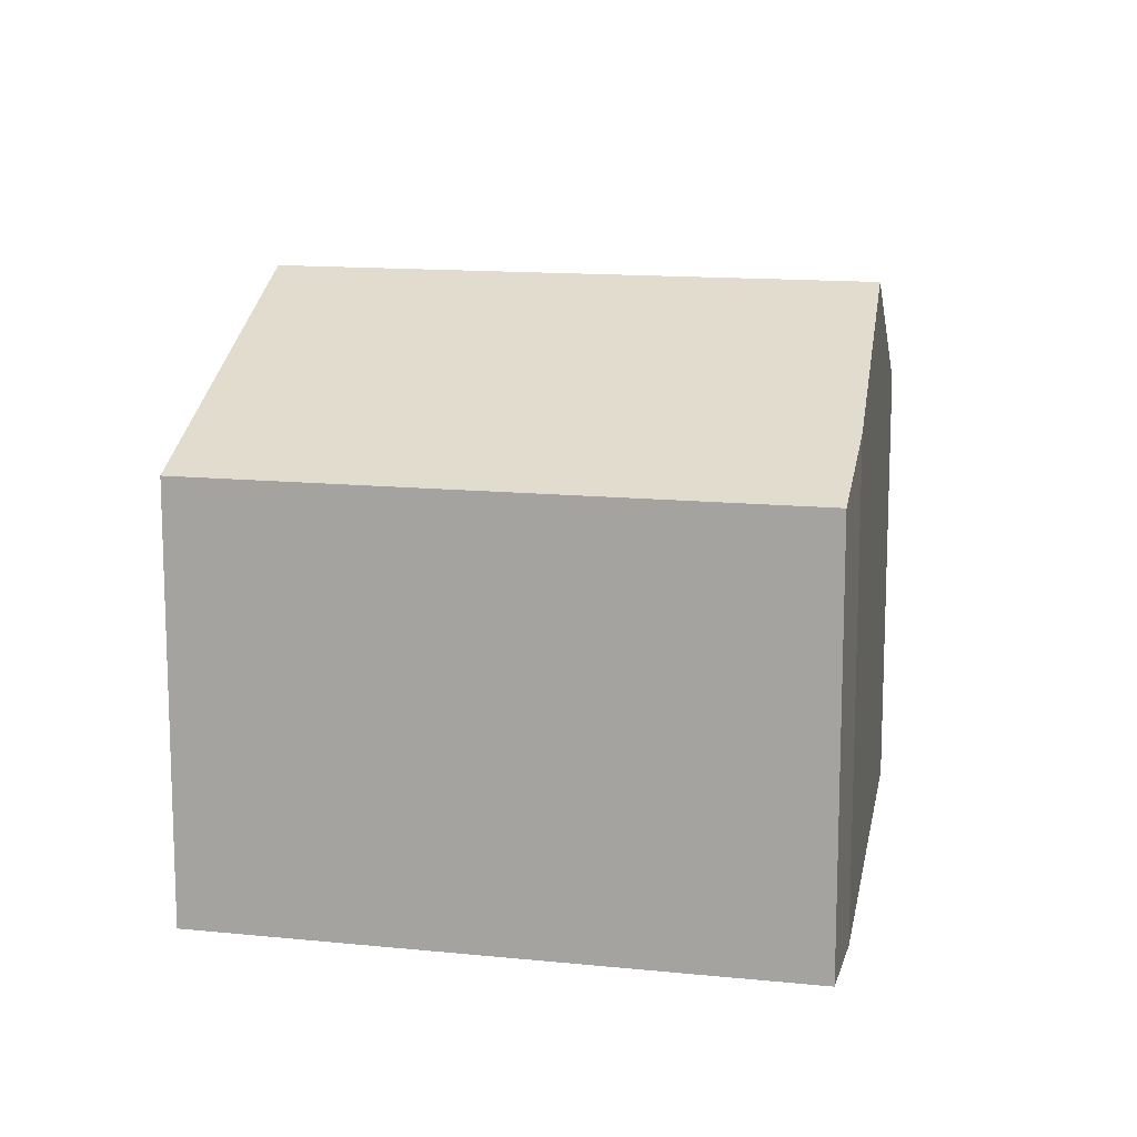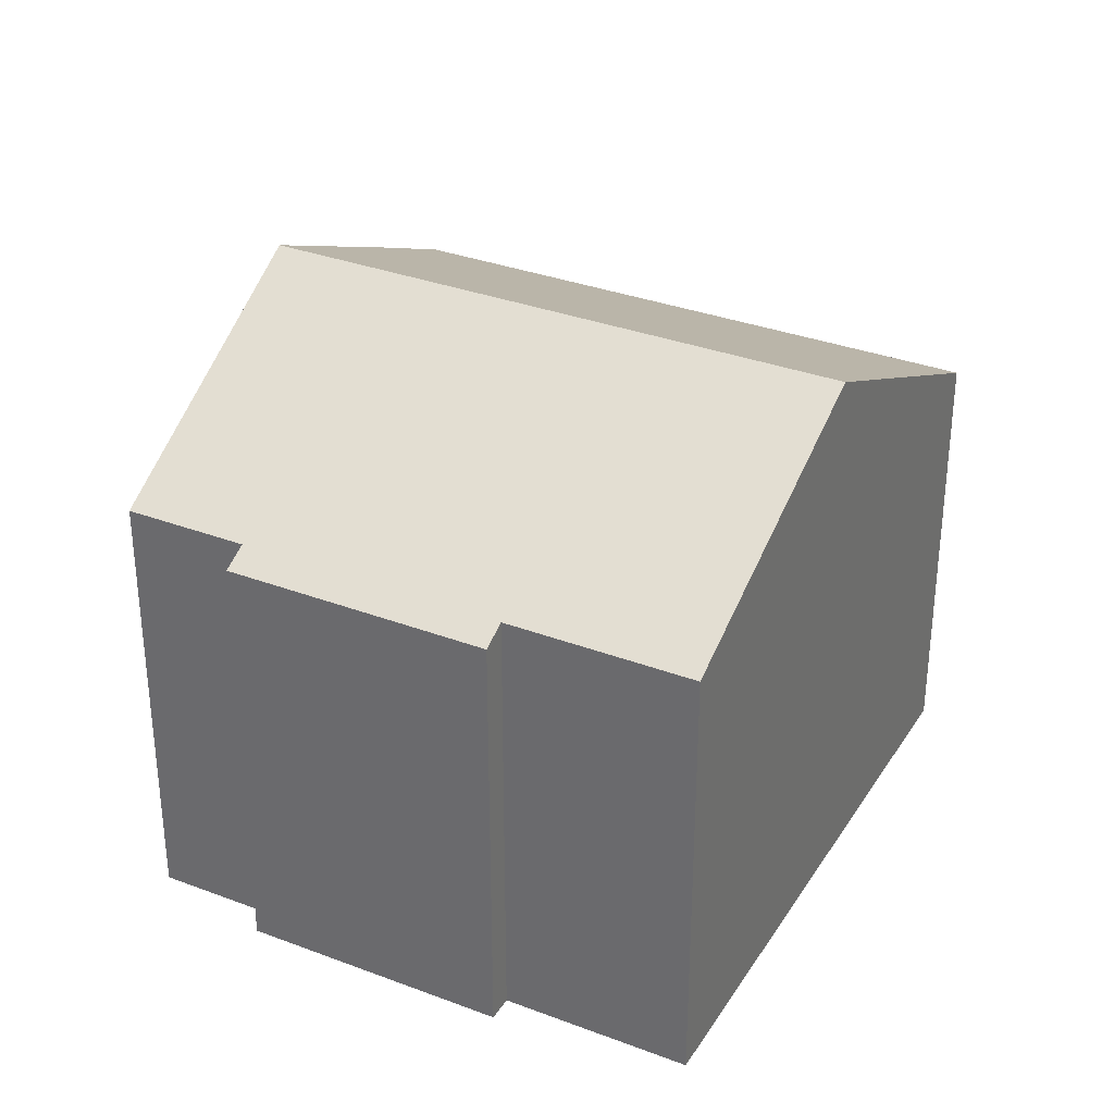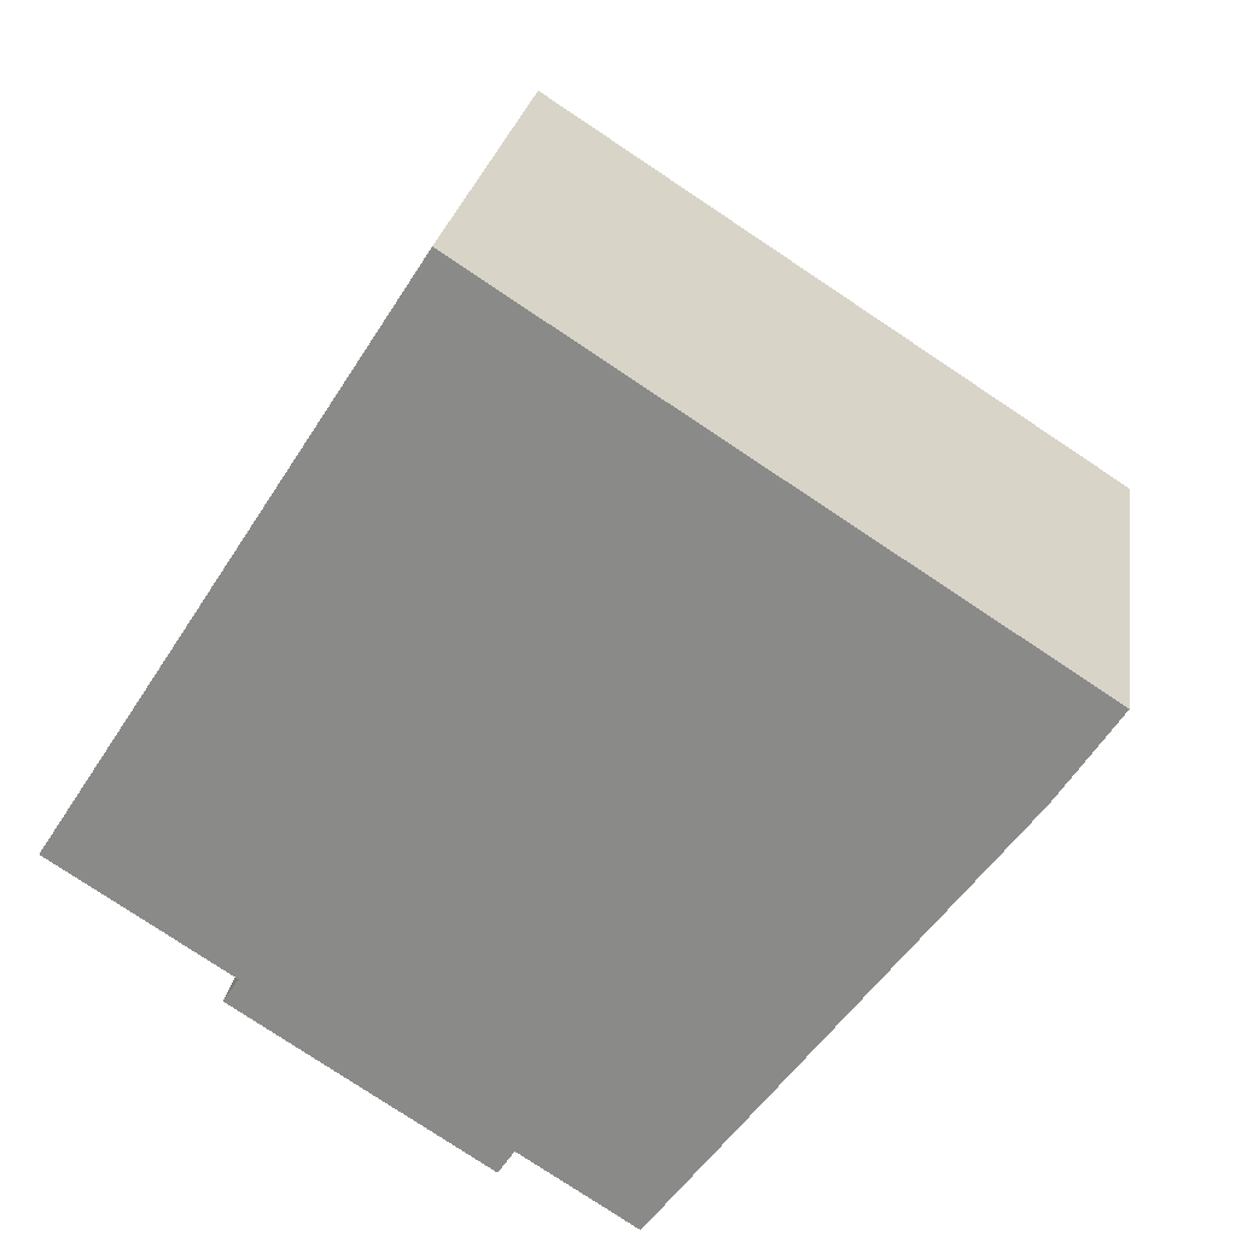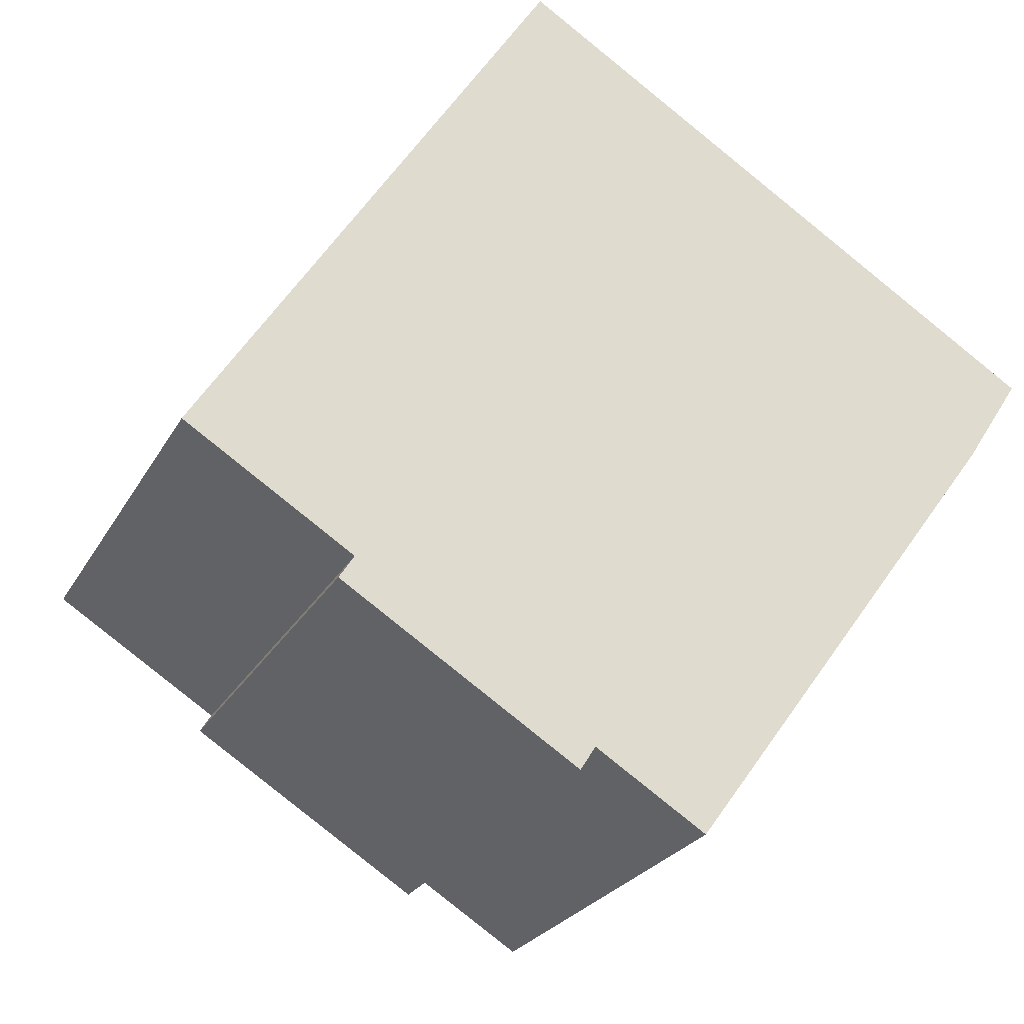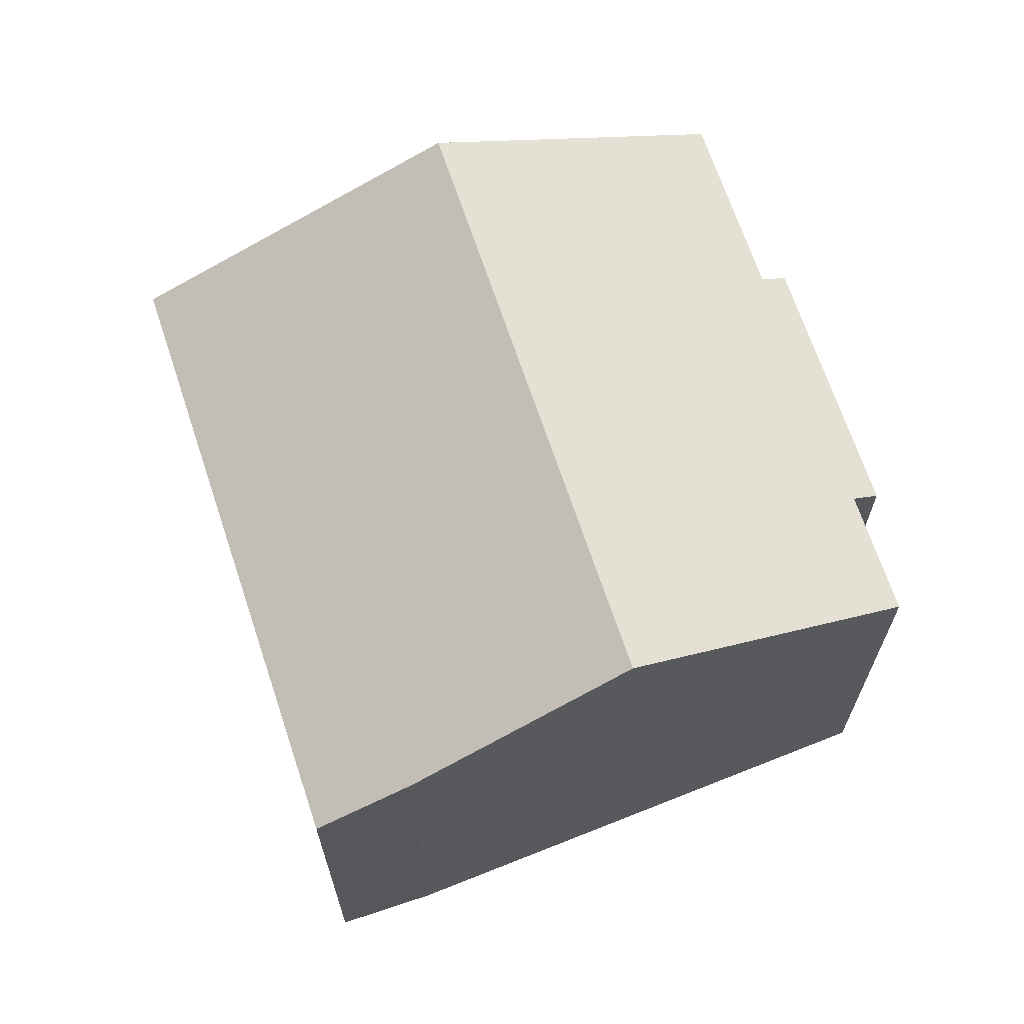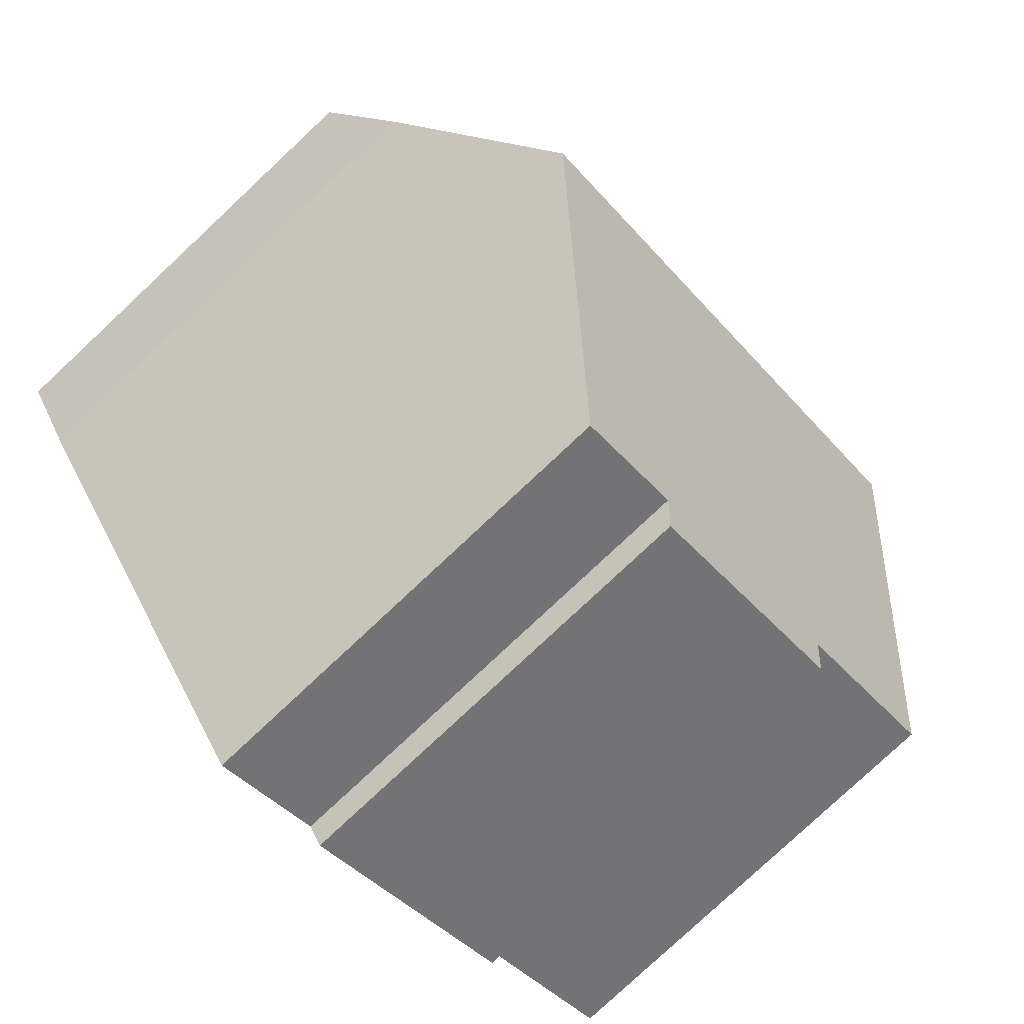
<metadata>
{"format":"obj","ext":"obj","renderer":"f3d","projection":"perspective","resolution":1024,"background":"white","views":[{"elev":13.3,"azim":45.8,"up":"+Y"},{"elev":33.1,"azim":-119.9,"up":"+Y"},{"elev":25.0,"azim":8.8,"up":"+Z"},{"elev":-24.4,"azim":-22.5,"up":"+Z"},{"elev":67.9,"azim":104.2,"up":"+Y"},{"elev":-79.9,"azim":133.1,"up":"+Z"}]}
</metadata>
<code>
v  2.485 7.319 -2.129
v  2.73 7.528 -1.747
v  6.336 7.319 -4.593
v  8.376 7.533 -5.347
v  2.757 9.889 4.31
v  11.38 9.889 -1.209
v  6.586 7.533 -4.202
v  0 7.528 4.61e-16
v  5.758 7.318 9.002
v  14.54 7.318 3.383
v  13.23 8.442 1.333
v  13.66 8.106 1.922
v  14.58 7.318 3.36
v  8.376 3.274e-16 -5.347
v  6.586 2.573e-16 -4.202
v  6.336 2.812e-16 -4.593
v  2.485 1.304e-16 -2.129
v  2.73 1.07e-16 -1.747
v  0 0 0
v  13.66 -1.177e-16 1.922
v  14.58 -2.057e-16 3.36
v  13.23 -8.162e-17 1.333
v  11.38 7.403e-17 -1.209
v  5.758 -5.512e-16 9.002
v  2.757 -2.639e-16 4.31
v  14.54 -2.071e-16 3.383
g defaultobject
f 1 2 3
f 4 5 6
f 5 4 7
f 5 7 3
f 5 3 2
f 5 2 8
f 9 6 5
f 6 9 10
f 6 10 11
f 11 10 12
f 12 10 13
f 14 7 4
f 7 14 15
f 16 1 3
f 1 16 17
f 18 8 2
f 8 18 19
f 15 3 7
f 3 15 16
f 13 20 12
f 20 13 21
f 20 11 12
f 11 20 6
f 6 20 4
f 4 20 14
f 14 20 22
f 14 22 23
f 1 18 2
f 18 1 17
f 19 5 8
f 5 19 9
f 9 19 24
f 24 19 25
f 24 10 9
f 10 24 26
f 10 26 13
f 13 26 21
f 26 20 21
f 20 26 24
f 20 24 22
f 22 24 23
f 23 24 14
f 14 24 25
f 14 25 15
f 15 25 16
f 16 25 18
f 18 25 19
f 17 16 18

</code>
